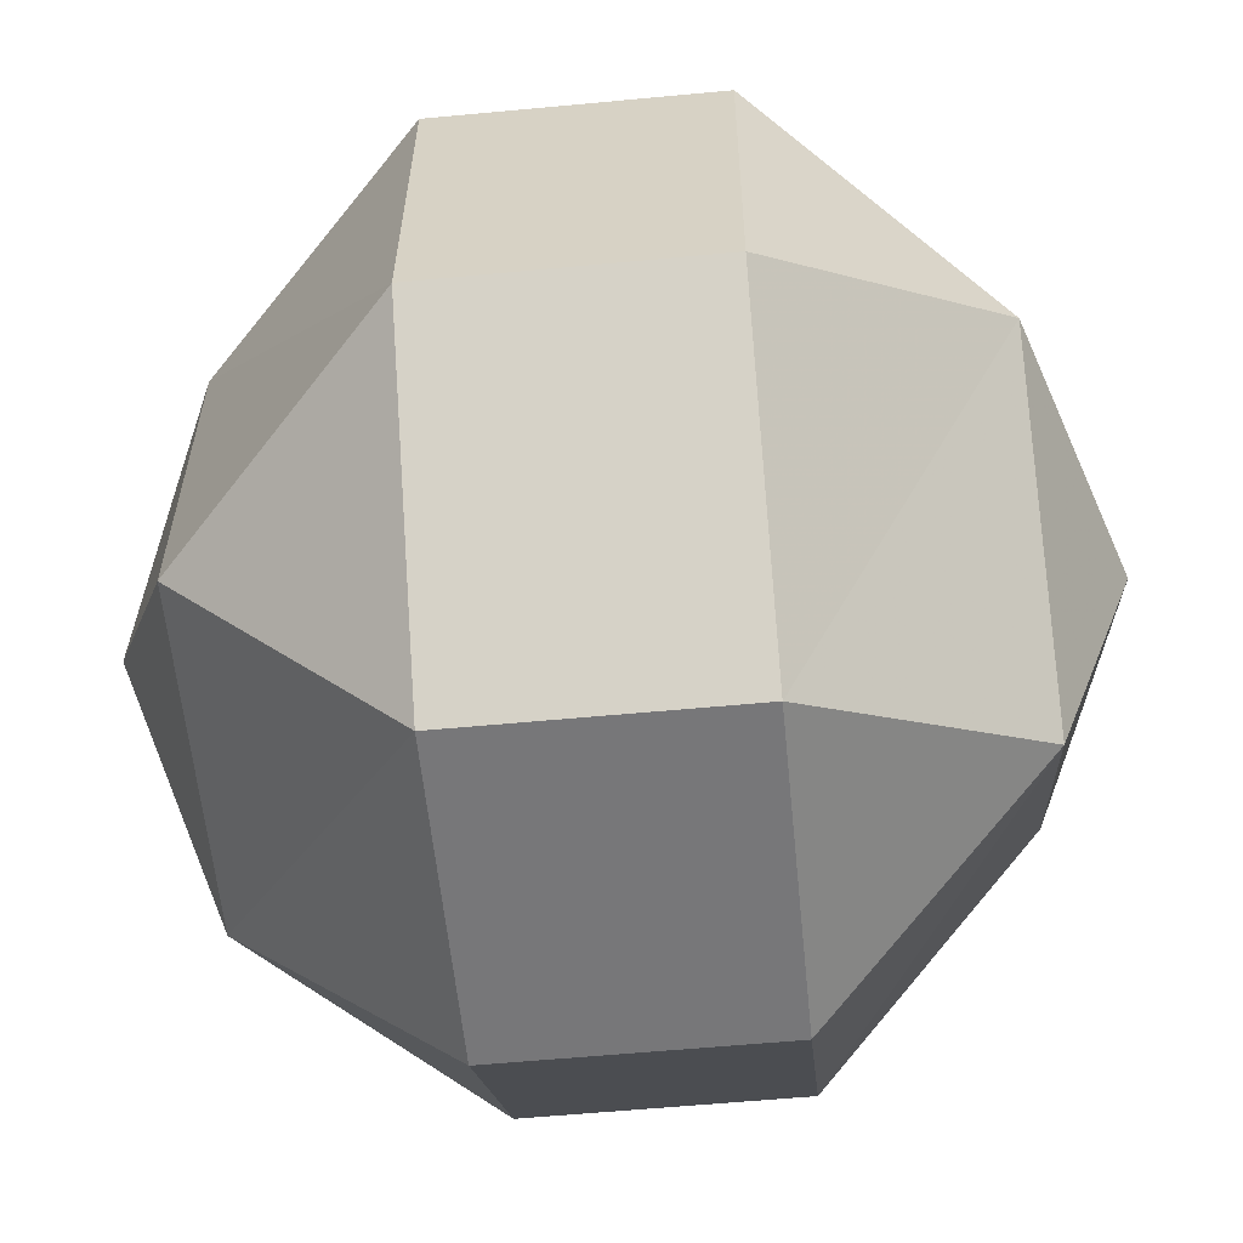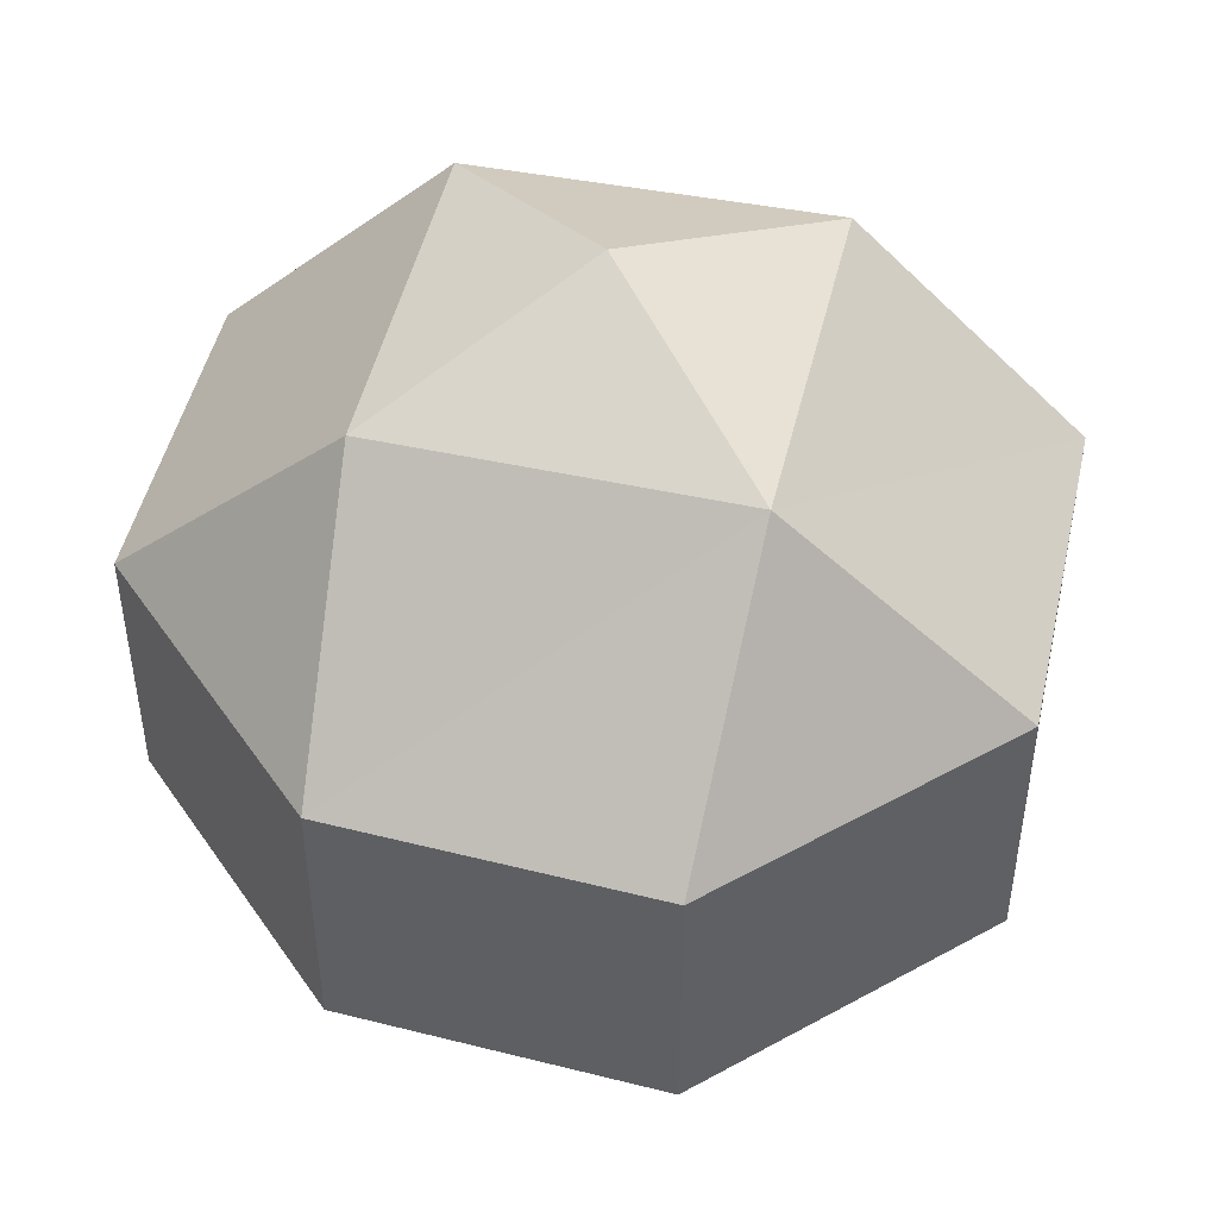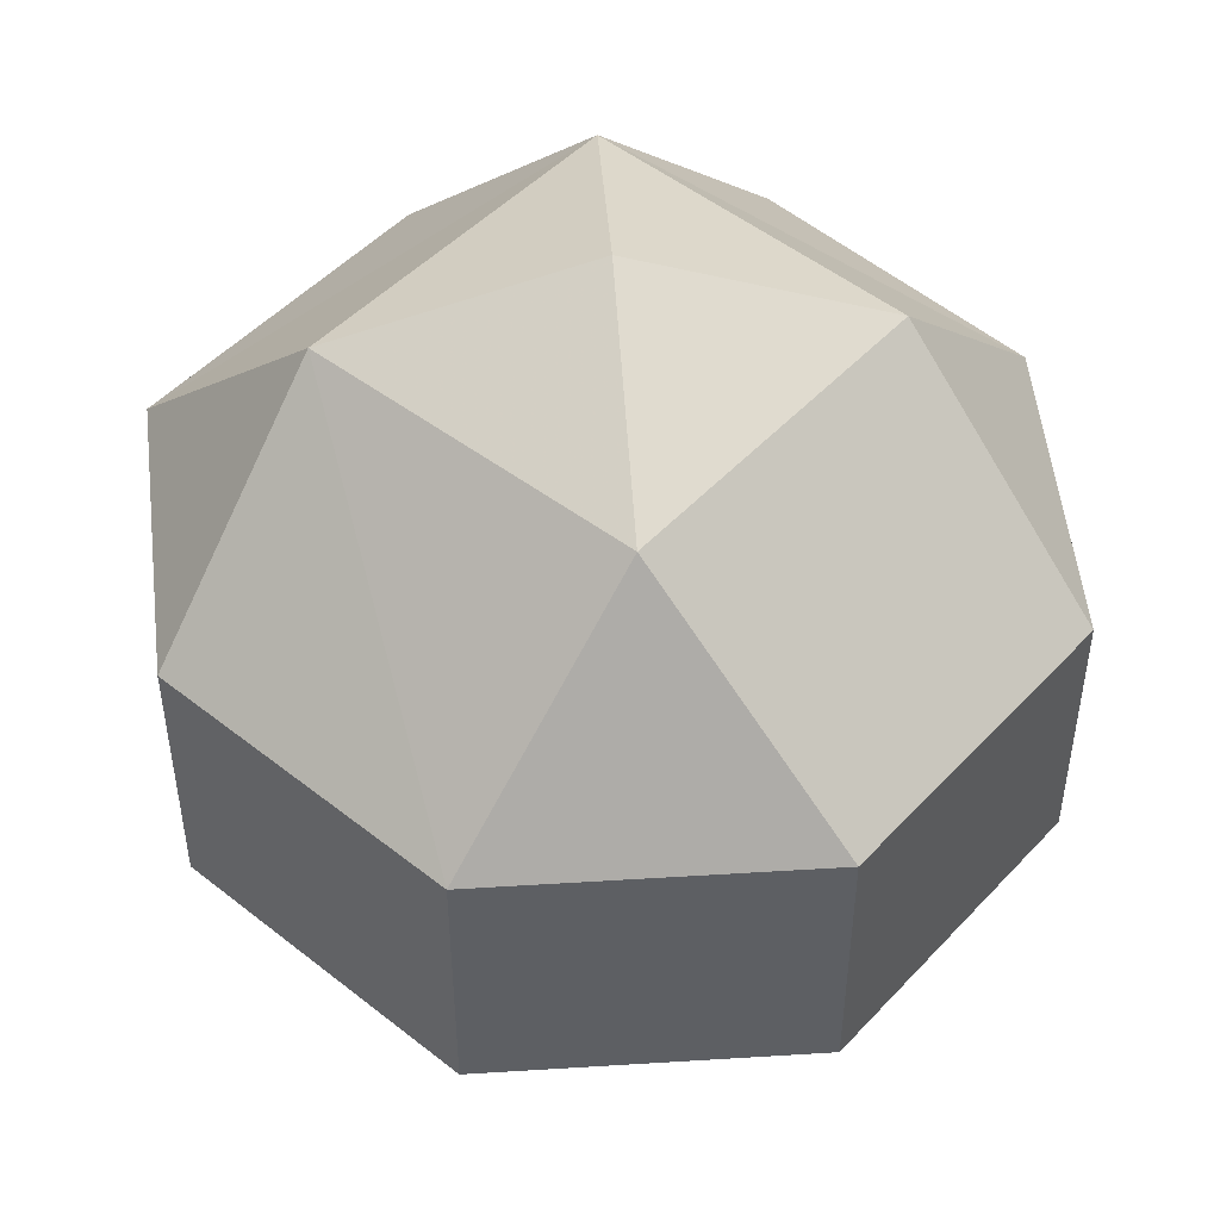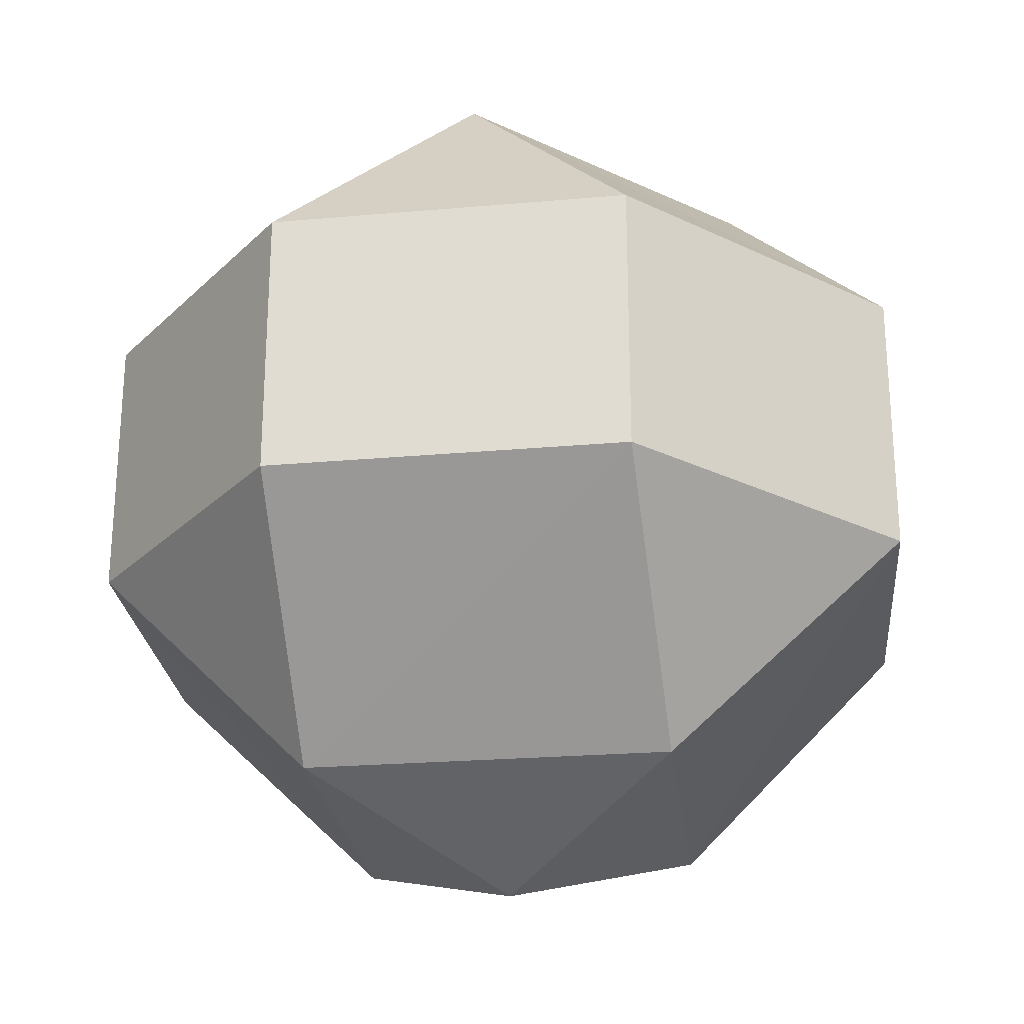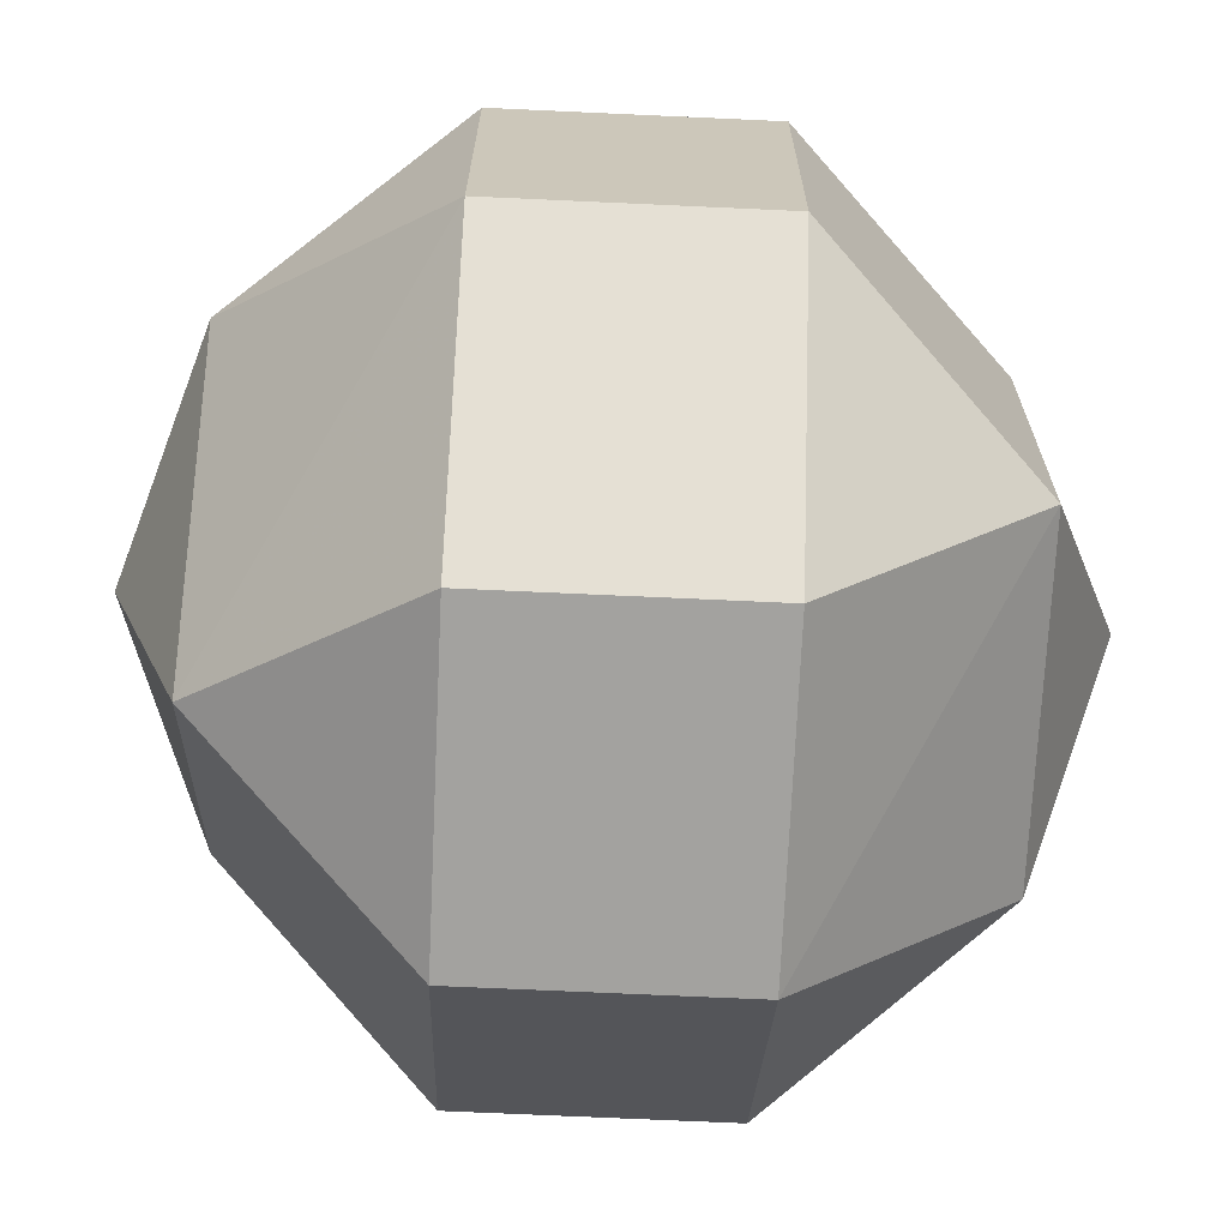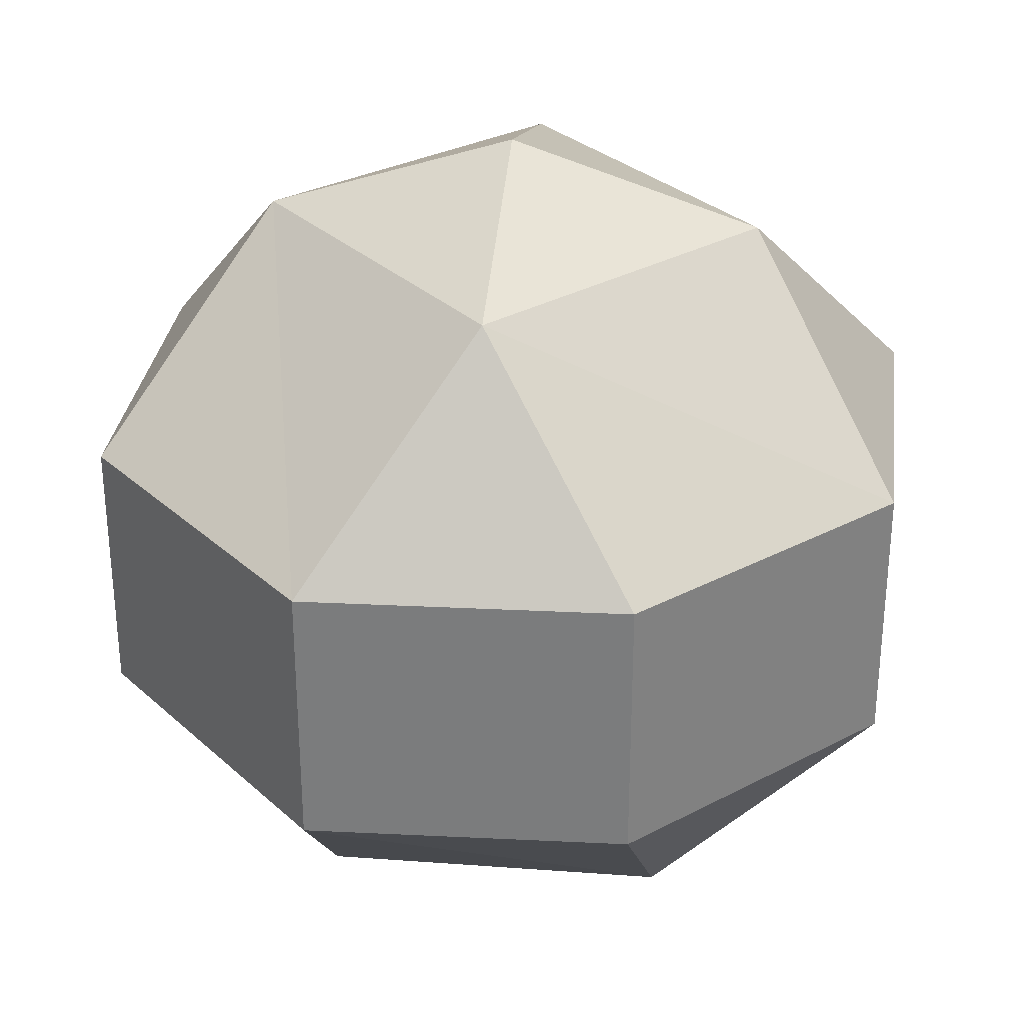
<metadata>
{"format":"obj","ext":"obj","renderer":"f3d","projection":"perspective","resolution":1024,"background":"white","views":[{"elev":-57.8,"azim":-84.4,"up":"+Y"},{"elev":47.7,"azim":-124.7,"up":"+Z"},{"elev":48.7,"azim":83.3,"up":"+Z"},{"elev":-26.0,"azim":-84.8,"up":"+Z"},{"elev":-71.8,"azim":87.4,"up":"+Y"},{"elev":30.8,"azim":4.6,"up":"+Z"}]}
</metadata>
<code>
g q4
v -9.815 3.854 144.9
v -15.97 -2.444 136.6
v -6.953 -12.16 136.6
v -0.6554 -6.31 144.9
v 5.19 -12.04 136.6
v 14.66 -3.546 136.6
v 9.125 2.864 144.9
v 15.26 8.924 136.6
v -15.97 -2.444 126.4
v -6.953 -12.16 126.4
v 5.19 -12.04 126.4
v 14.66 -3.546 126.4
v 15.26 8.924 126.4
v -7.207 -3.312 118.1
v 6.025 -3.647 118.1
v 6.666 9.62 118.1
v -0.3547 3.24 148
v -0.3546 3.24 115
v -15.31 10.8 136.6
v -9.815 3.854 144.9
v 0.1058 12.62 144.9
v -5.926 18.5 136.6
v 6.789 18.09 136.6
v 9.125 2.864 144.9
v -15.31 10.8 126.4
v -5.926 18.5 126.4
v 6.789 18.09 126.4
v -6.723 10.36 118.1
v -7.207 -3.312 118.1
v 6.666 9.62 118.1
f 1 2 3
f 3 4 1
f 5 4 3
f 4 5 6
f 6 7 4
f 6 8 7
f 2 9 10
f 10 3 2
f 3 10 11
f 11 5 3
f 5 11 12
f 12 6 5
f 13 8 6
f 6 12 13
f 10 9 14
f 10 14 15
f 15 11 10
f 12 11 15
f 16 13 12
f 12 15 16
f 17 1 4
f 17 4 7
f 18 15 14
f 18 16 15
f 19 2 20
f 20 21 22
f 22 19 20
f 23 22 21
f 8 23 21
f 21 24 8
f 2 19 25
f 25 9 2
f 19 22 26
f 26 25 19
f 22 23 27
f 27 26 22
f 13 27 23
f 23 8 13
f 9 25 28
f 28 29 9
f 28 25 26
f 26 27 30
f 30 28 26
f 27 13 30
f 17 21 20
f 17 24 21
f 18 29 28
f 18 28 30
g w1
v -10.09 3.848 145.3
v -16.43 -2.642 136.8
v -7.136 -12.66 136.8
v -0.6465 -6.626 145.3
v 5.377 -12.53 136.8
v 15.14 -3.778 136.8
v 9.432 2.829 145.3
v 15.76 9.072 136.8
v -16.43 -2.642 126.2
v -7.136 -12.66 126.2
v 5.377 -12.53 126.2
v 15.14 -3.778 126.2
v 15.76 9.072 126.2
v -7.398 -3.536 117.7
v 6.238 -3.881 117.7
v 6.898 9.791 117.7
v -0.3368 3.215 148.5
v -0.3367 3.215 114.5
v -15.75 11 136.8
v -10.09 3.848 145.3
v 0.1378 12.88 145.3
v -6.078 18.95 136.8
v 7.024 18.52 136.8
v 9.432 2.829 145.3
v -15.75 11 126.2
v -6.078 18.95 126.2
v 7.024 18.52 126.2
v -6.9 10.55 117.7
v -7.398 -3.536 117.7
v 6.898 9.791 117.7
f 31 32 33
f 33 34 31
f 35 34 33
f 34 35 36
f 36 37 34
f 36 38 37
f 32 39 40
f 40 33 32
f 33 40 41
f 41 35 33
f 35 41 42
f 42 36 35
f 43 38 36
f 36 42 43
f 40 39 44
f 40 44 45
f 45 41 40
f 42 41 45
f 46 43 42
f 42 45 46
f 47 31 34
f 47 34 37
f 48 45 44
f 48 46 45
f 49 32 50
f 50 51 52
f 52 49 50
f 53 52 51
f 38 53 51
f 51 54 38
f 32 49 55
f 55 39 32
f 49 52 56
f 56 55 49
f 52 53 57
f 57 56 52
f 43 57 53
f 53 38 43
f 39 55 58
f 58 59 39
f 58 55 56
f 56 57 60
f 60 58 56
f 57 43 60
f 47 51 50
f 47 54 51
f 48 59 58
f 48 58 60

</code>
